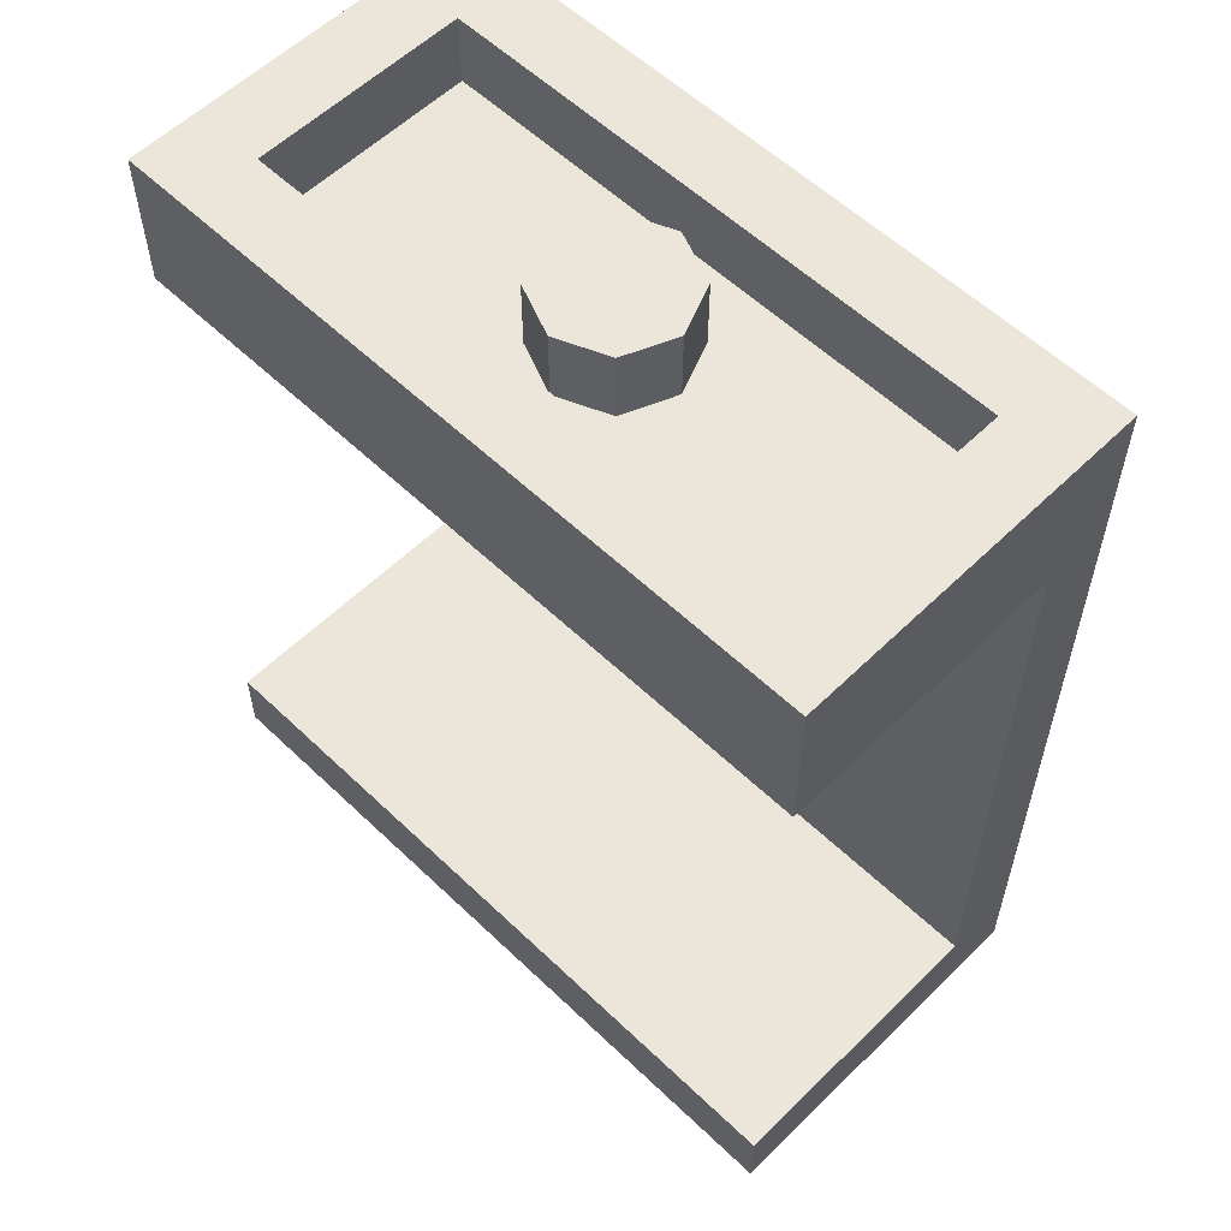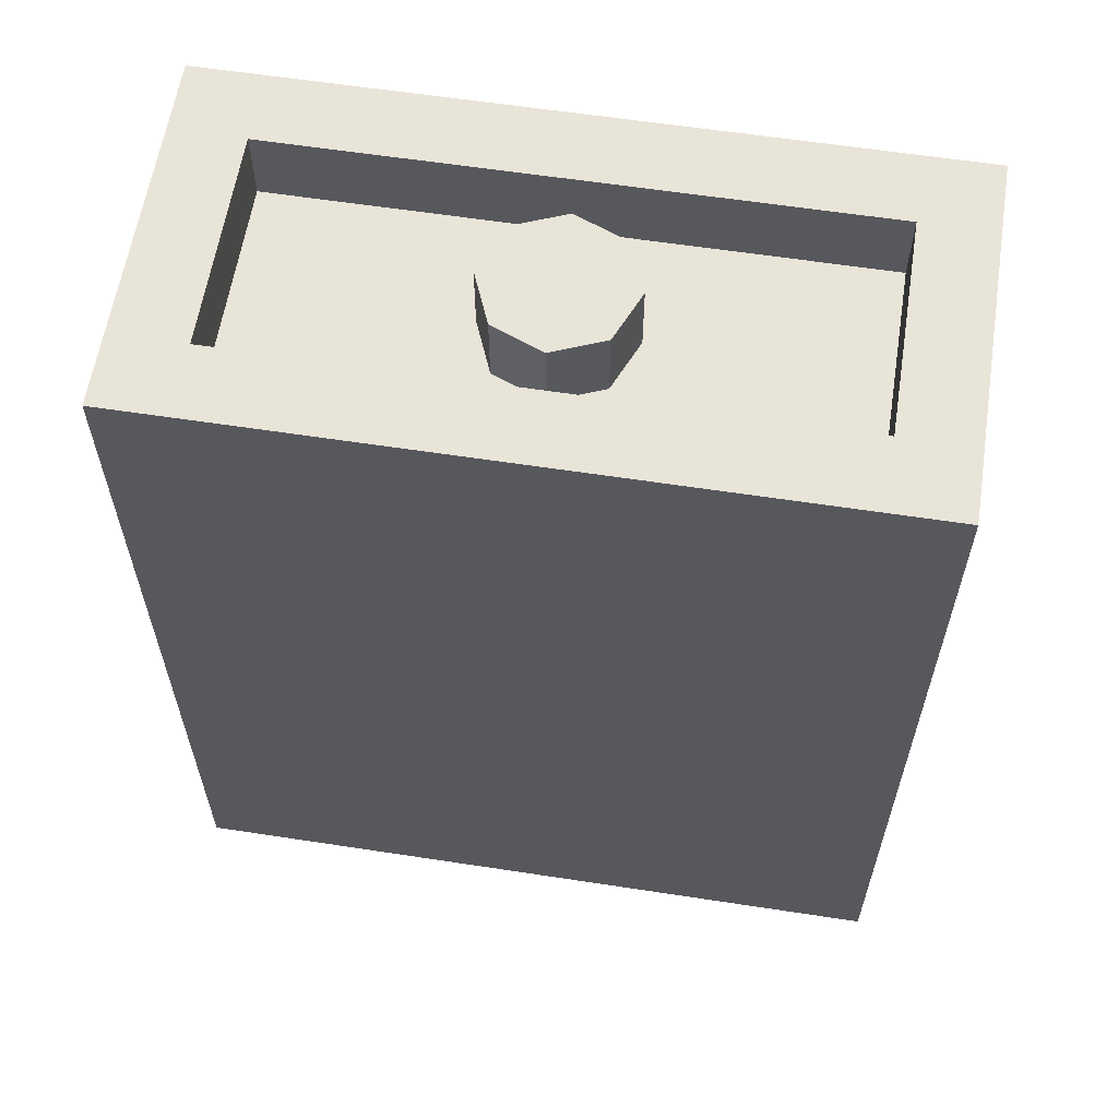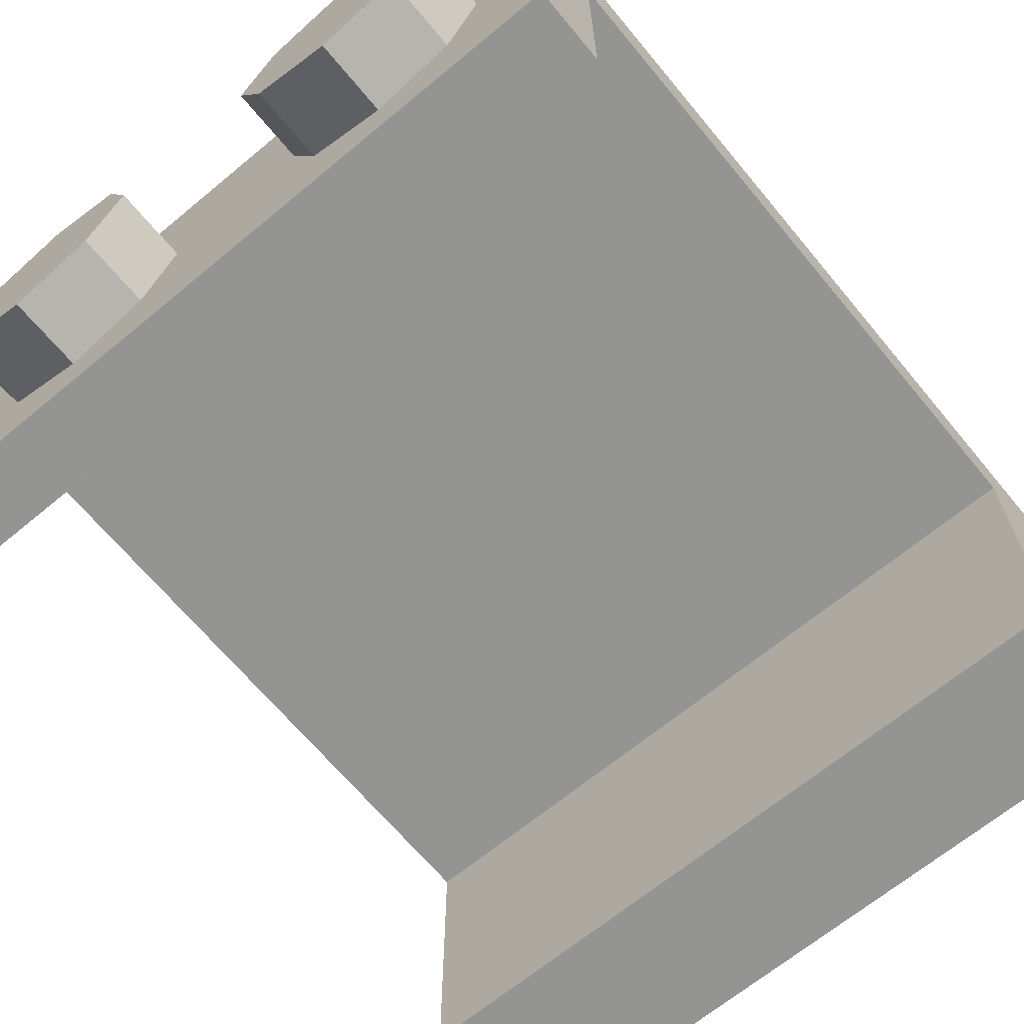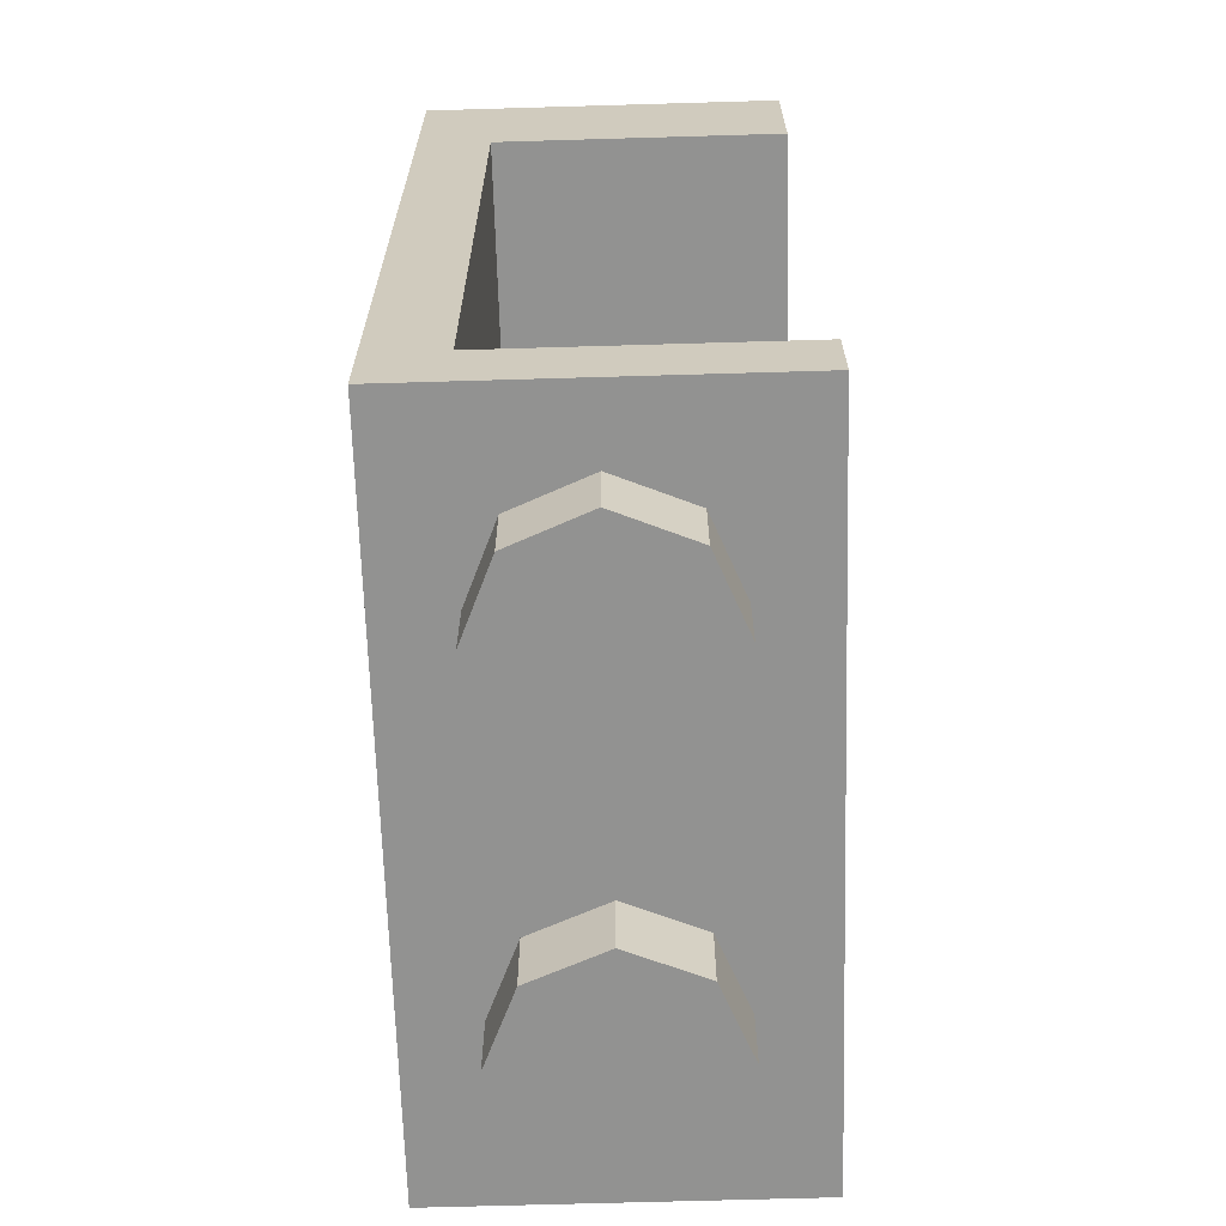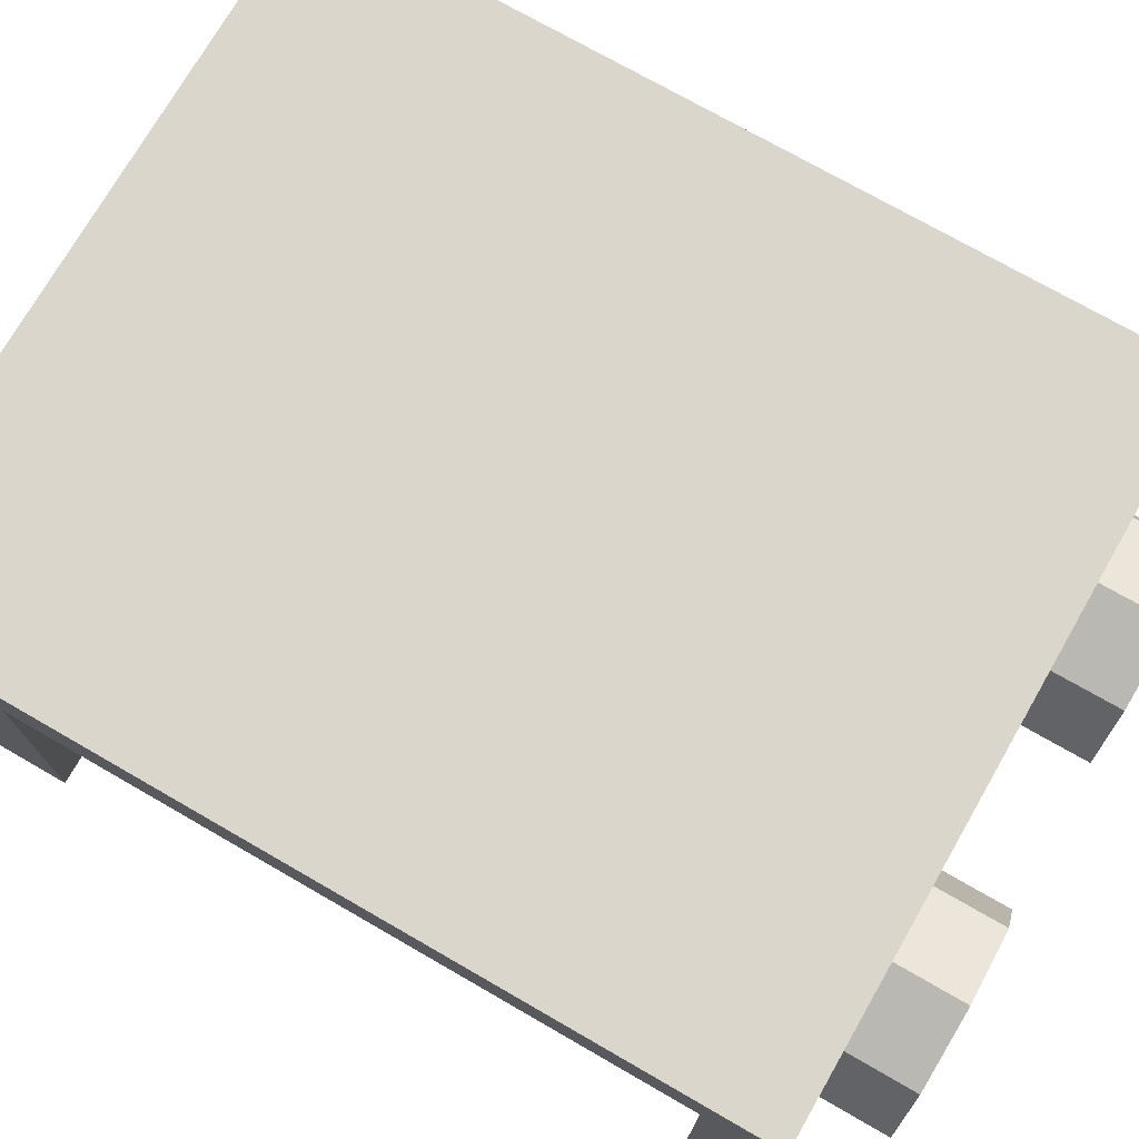
<metadata>
{"format":"obj","ext":"obj","renderer":"f3d","projection":"perspective","resolution":1024,"background":"white","views":[{"elev":57.4,"azim":-135.3,"up":"+Y"},{"elev":60.6,"azim":8.9,"up":"+Y"},{"elev":-67.0,"azim":39.7,"up":"+Z"},{"elev":-66.2,"azim":91.7,"up":"+Y"},{"elev":73.8,"azim":-60.1,"up":"+Z"}]}
</metadata>
<code>
v 0 2.4 0
v 0.2 2.4 0
v 0.1414 2.4 0.1414
v 0 2.4 0
v 0.1414 2.4 0.1414
v 0 2.4 0.2
v 0 2.4 0
v 0 2.4 0.2
v -0.1414 2.4 0.1414
v 0 2.4 0
v -0.1414 2.4 0.1414
v -0.2 2.4 0
v 0 2.4 0
v -0.2 2.4 0
v -0.1414 2.4 -0.1414
v 0 2.4 0
v -0.1414 2.4 -0.1414
v 0 2.4 -0.2
v 0 2.4 0
v 0 2.4 -0.2
v 0.1414 2.4 -0.1414
v 0 2.4 0
v 0.1414 2.4 -0.1414
v 0.2 2.4 0
v 0.1414 2.4 0.1414
v 0.2 2.4 0
v 0.2 2.2 0
v 0.1414 2.2 0.1414
v 0 2.4 0.2
v 0.1414 2.4 0.1414
v 0.1414 2.2 0.1414
v 0 2.2 0.2
v -0.1414 2.4 0.1414
v 0 2.4 0.2
v 0 2.2 0.2
v -0.1414 2.2 0.1414
v -0.2 2.4 0
v -0.1414 2.4 0.1414
v -0.1414 2.2 0.1414
v -0.2 2.2 0
v -0.1414 2.4 -0.1414
v -0.2 2.4 0
v -0.2 2.2 0
v -0.1414 2.2 -0.1414
v 0 2.4 -0.2
v -0.1414 2.4 -0.1414
v -0.1414 2.2 -0.1414
v 0 2.2 -0.2
v 0.1414 2.4 -0.1414
v 0 2.4 -0.2
v 0 2.2 -0.2
v 0.1414 2.2 -0.1414
v 0.2 2.4 0
v 0.1414 2.4 -0.1414
v 0.1414 2.2 -0.1414
v 0.2 2.2 0
v -0.8 2.2 0.3
v 0.8 2.2 0.3
v 0.8 2.2 -0.3
v -0.8 2.2 -0.3
v -0.8 2.2 0.3
v -0.8 2.4 0.3
v 0.8 2.4 0.3
v 0.8 2.2 0.3
v -0.8 2.2 -0.3
v -0.8 2.4 -0.3
v -0.8 2.4 0.3
v -0.8 2.2 0.3
v 0.8 2.2 -0.3
v 0.8 2.4 -0.3
v -0.8 2.4 -0.3
v -0.8 2.2 -0.3
v 0.8 2.2 0.3
v 0.8 2.4 0.3
v 0.8 2.4 -0.3
v 0.8 2.2 -0.3
v 1 2.4 0.5
v 0.8 2.4 0.3
v -0.8 2.4 0.3
v -1 2.4 0.5
v -1 2.4 0.5
v -0.8 2.4 0.3
v -0.8 2.4 -0.3
v -1 2.4 -0.5
v -1 2.4 -0.5
v -0.8 2.4 -0.3
v 0.8 2.4 -0.3
v 1 2.4 -0.5
v 1 2.4 -0.5
v 0.8 2.4 -0.3
v 0.8 2.4 0.3
v 1 2.4 0.5
v -1 2 0.3
v -1 2.4 0.5
v -1 2.4 -0.5
v -1 2 -0.5
v -1 2.4 0.5
v -1 2 0.3
v -1 0.2 0.3
v -1 0 0.5
v -1 0 0.5
v -1 0.2 0.3
v -1 0.2 -0.5
v -1 0 -0.5
v 1 2.4 -0.5
v 1 2.4 0.5
v 1 2 0.3
v 1 2 -0.5
v 1 0.2 0.3
v 1 2 0.3
v 1 2.4 0.5
v 1 0 0.5
v 1 0.2 -0.5
v 1 0.2 0.3
v 1 0 0.5
v 1 0 -0.5
v -1 2 0.3
v -1 0.2 0.3
v 1 0.2 0.3
v 1 2 0.3
v -1 0.2 0.3
v -1 0.2 -0.5
v 1 0.2 -0.5
v 1 0.2 0.3
v 1 2 0.3
v 1 2 -0.5
v -1 2 -0.5
v -1 2 0.3
v 1 0 -0.5
v 1 0.2 -0.5
v -1 0.2 -0.5
v -1 0 -0.5
v 1 0 -0.5
v -1 0 -0.5
v -1 0 0.5
v 1 0 0.5
v 1 2.4 -0.5
v 1 2 -0.5
v -1 2 -0.5
v -1 2.4 -0.5
v 0.7121 0 0.2121
v 0.8 0 0
v 0.8 -0.2 0
v 0.7121 -0.2 0.2121
v 0.5 0 0.3
v 0.7121 0 0.2121
v 0.7121 -0.2 0.2121
v 0.5 -0.2 0.3
v 0.2879 0 0.2121
v 0.5 0 0.3
v 0.5 -0.2 0.3
v 0.2879 -0.2 0.2121
v 0.2 0 0
v 0.2879 0 0.2121
v 0.2879 -0.2 0.2121
v 0.2 -0.2 0
v 0.2879 0 -0.2121
v 0.2 0 0
v 0.2 -0.2 0
v 0.2879 -0.2 -0.2121
v 0.5 0 -0.3
v 0.2879 0 -0.2121
v 0.2879 -0.2 -0.2121
v 0.5 -0.2 -0.3
v 0.7121 0 -0.2121
v 0.5 0 -0.3
v 0.5 -0.2 -0.3
v 0.7121 -0.2 -0.2121
v 0.8 0 0
v 0.7121 0 -0.2121
v 0.7121 -0.2 -0.2121
v 0.8 -0.2 0
v 0.5 -0.2 0
v 0.8 -0.2 0
v 0.7121 -0.2 0.2121
v 0.5 -0.2 0
v 0.7121 -0.2 0.2121
v 0.5 -0.2 0.3
v 0.5 -0.2 0
v 0.5 -0.2 0.3
v 0.2879 -0.2 0.2121
v 0.5 -0.2 0
v 0.2879 -0.2 0.2121
v 0.2 -0.2 0
v 0.5 -0.2 0
v 0.2 -0.2 0
v 0.2879 -0.2 -0.2121
v 0.5 -0.2 0
v 0.2879 -0.2 -0.2121
v 0.5 -0.2 -0.3
v 0.5 -0.2 0
v 0.5 -0.2 -0.3
v 0.7121 -0.2 -0.2121
v 0.5 -0.2 0
v 0.7121 -0.2 -0.2121
v 0.8 -0.2 0
v -0.2879 0 0.2121
v -0.2 0 0
v -0.2 -0.2 0
v -0.2879 -0.2 0.2121
v -0.5 0 0.3
v -0.2879 0 0.2121
v -0.2879 -0.2 0.2121
v -0.5 -0.2 0.3
v -0.7121 0 0.2121
v -0.5 0 0.3
v -0.5 -0.2 0.3
v -0.7121 -0.2 0.2121
v -0.8 0 0
v -0.7121 0 0.2121
v -0.7121 -0.2 0.2121
v -0.8 -0.2 0
v -0.7121 0 -0.2121
v -0.8 0 0
v -0.8 -0.2 0
v -0.7121 -0.2 -0.2121
v -0.5 0 -0.3
v -0.7121 0 -0.2121
v -0.7121 -0.2 -0.2121
v -0.5 -0.2 -0.3
v -0.2879 0 -0.2121
v -0.5 0 -0.3
v -0.5 -0.2 -0.3
v -0.2879 -0.2 -0.2121
v -0.2 0 0
v -0.2879 0 -0.2121
v -0.2879 -0.2 -0.2121
v -0.2 -0.2 0
v -0.5 -0.2 0
v -0.2 -0.2 0
v -0.2879 -0.2 0.2121
v -0.5 -0.2 0
v -0.2879 -0.2 0.2121
v -0.5 -0.2 0.3
v -0.5 -0.2 0
v -0.5 -0.2 0.3
v -0.7121 -0.2 0.2121
v -0.5 -0.2 0
v -0.7121 -0.2 0.2121
v -0.8 -0.2 0
v -0.5 -0.2 0
v -0.8 -0.2 0
v -0.7121 -0.2 -0.2121
v -0.5 -0.2 0
v -0.7121 -0.2 -0.2121
v -0.5 -0.2 -0.3
v -0.5 -0.2 0
v -0.5 -0.2 -0.3
v -0.2879 -0.2 -0.2121
v -0.5 -0.2 0
v -0.2879 -0.2 -0.2121
v -0.2 -0.2 0
v 1 0 0.5
v 1 0.4 0.5
v 0.765 0.4225 0.5
v 0.69 0.03 0.5
v 0.54 0.49 0.5
v 0.39 0.12 0.5
v 0.69 0.03 0.5
v 0.765 0.4225 0.5
v 0.39 0.12 0.5
v 0.54 0.49 0.5
v 0.335 0.6 0.5
v 0.11 0.27 0.5
v 0.11 0.27 0.5
v 0.335 0.6 0.5
v 0.15 0.75 0.5
v -0.13 0.47 0.5
v 1 0.4 0.5
v 1 0.8 0.5
v 0.845 0.815 0.5
v 0.765 0.4225 0.5
v 0.765 0.4225 0.5
v 0.845 0.815 0.5
v 0.695 0.86 0.5
v 0.54 0.49 0.5
v 0.54 0.49 0.5
v 0.695 0.86 0.5
v 0.555 0.935 0.5
v 0.335 0.6 0.5
v 0.335 0.6 0.5
v 0.555 0.935 0.5
v 0.435 1.035 0.5
v 0.15 0.75 0.5
v 1 0.8 0.5
v 1 1.2 0.5
v 0.92 1.205 0.5
v 0.845 0.815 0.5
v 0.845 0.815 0.5
v 0.92 1.205 0.5
v 0.845 1.23 0.5
v 0.695 0.86 0.5
v 0.695 0.86 0.5
v 0.845 1.23 0.5
v 0.775 1.265 0.5
v 0.555 0.935 0.5
v 0.555 0.935 0.5
v 0.775 1.265 0.5
v 0.715 1.315 0.5
v 0.435 1.035 0.5
v -0.15 0 0.5
v 0.39 0.12 0.5
v 0.11 0.27 0.5
v -0.15 0 0.5
v 0.11 0.27 0.5
v -0.13 0.47 0.5
v -1 0 0.5
v -0.15 0 0.5
v 1 0 0.5
v 0.69 0.03 0.5
v -0.15 0 0.5
v 0.69 0.03 0.5
v 0.39 0.12 0.5
v 0.92 1.205 0.5
v 1 1.2 0.5
v 1 2.4 0.5
v 0.845 1.23 0.5
v 0.775 1.265 0.5
v 0.845 1.23 0.5
v 1 2.4 0.5
v 0.715 1.315 0.5
v 0.13 1.93 0.5
v 0.715 1.315 0.5
v 1 2.4 0.5
v 0.15 2.4 0.5
v -1 0 0.5
v -0.13 0.47 0.5
v -0.715 1.085 0.5
v -0.775 1.135 0.5
v -0.13 0.47 0.5
v 0.15 0.75 0.5
v -0.435 1.365 0.5
v -0.715 1.085 0.5
v -0.15 1.65 0.5
v -0.435 1.365 0.5
v 0.15 0.75 0.5
v 0.435 1.035 0.5
v 0.13 1.93 0.5
v -0.15 1.65 0.5
v 0.435 1.035 0.5
v 0.715 1.315 0.5
v -1 2.4 0.5
v -1 2 0.5
v -0.765 1.975 0.5
v -0.69 2.37 0.5
v -0.69 2.37 0.5
v -0.765 1.975 0.5
v -0.54 1.91 0.5
v -0.39 2.28 0.5
v -1 2 0.5
v -1 1.6 0.5
v -0.845 1.585 0.5
v -0.765 1.975 0.5
v -0.765 1.975 0.5
v -0.845 1.585 0.5
v -0.695 1.54 0.5
v -0.54 1.91 0.5
v -0.54 1.91 0.5
v -0.695 1.54 0.5
v -0.55 1.465 0.5
v -0.335 1.8 0.5
v -1 1.6 0.5
v -1 1.2 0.5
v -0.92 1.195 0.5
v -0.845 1.585 0.5
v -0.845 1.585 0.5
v -0.92 1.195 0.5
v -0.845 1.17 0.5
v -0.695 1.54 0.5
v -0.695 1.54 0.5
v -0.845 1.17 0.5
v -0.775 1.135 0.5
v -0.55 1.465 0.5
v -0.55 1.465 0.5
v -0.775 1.135 0.5
v -0.715 1.085 0.5
v -0.435 1.365 0.5
v -0.92 1.195 0.5
v -1 1.2 0.5
v -1 0 0.5
v -0.845 1.17 0.5
v -1 0 0.5
v -0.775 1.135 0.5
v -0.845 1.17 0.5
v -0.335 1.8 0.5
v -0.55 1.465 0.5
v -0.435 1.365 0.5
v -0.15 1.65 0.5
v -0.39 2.28 0.5
v -0.54 1.91 0.5
v -0.335 1.8 0.5
v -0.11 2.13 0.5
v -0.11 2.13 0.5
v -0.335 1.8 0.5
v -0.15 1.65 0.5
v 0.13 1.93 0.5
v 0.13 1.93 0.5
v 0.15 2.4 0.5
v -0.11 2.13 0.5
v -0.11 2.13 0.5
v 0.15 2.4 0.5
v -0.39 2.28 0.5
v -0.39 2.28 0.5
v 0.15 2.4 0.5
v -0.69 2.37 0.5
v -0.69 2.37 0.5
v 0.15 2.4 0.5
v -1 2.4 0.5
g mesh3865830
f 1 3 2
f 4 6 5
f 7 9 8
f 10 12 11
f 13 15 14
f 16 18 17
f 19 21 20
f 22 24 23
g mesh3865832
f 25 27 26
f 27 25 28
f 29 31 30
f 31 29 32
f 33 35 34
f 35 33 36
f 37 39 38
f 39 37 40
f 41 43 42
f 43 41 44
f 45 47 46
f 47 45 48
f 49 51 50
f 51 49 52
f 53 55 54
f 55 53 56
g mesh3865835
f 57 58 59
f 59 60 57
f 61 62 63
f 63 64 61
f 65 66 67
f 67 68 65
f 69 70 71
f 71 72 69
f 73 74 75
f 75 76 73
f 77 78 79
f 79 80 77
f 81 82 83
f 83 84 81
f 85 86 87
f 87 88 85
f 89 90 91
f 91 92 89
f 93 94 95
f 95 96 93
f 97 98 99
f 99 100 97
f 101 102 103
f 103 104 101
f 105 106 107
f 107 108 105
f 109 110 111
f 111 112 109
f 113 114 115
f 115 116 113
g mesh3865837
f 117 119 118
f 119 117 120
f 121 123 122
f 123 121 124
f 125 127 126
f 127 125 128
g mesh3865839
f 129 131 130
f 131 129 132
f 133 135 134
f 135 133 136
g mesh3865841
f 137 138 139
f 139 140 137
g mesh3865847
f 141 143 142
f 143 141 144
f 145 147 146
f 147 145 148
f 149 151 150
f 151 149 152
f 153 155 154
f 155 153 156
f 157 159 158
f 159 157 160
f 161 163 162
f 163 161 164
f 165 167 166
f 167 165 168
f 169 171 170
f 171 169 172
g mesh3865849
f 173 174 175
f 176 177 178
f 179 180 181
f 182 183 184
f 185 186 187
f 188 189 190
f 191 192 193
f 194 195 196
g mesh3865855
f 197 199 198
f 199 197 200
f 201 203 202
f 203 201 204
f 205 207 206
f 207 205 208
f 209 211 210
f 211 209 212
f 213 215 214
f 215 213 216
f 217 219 218
f 219 217 220
f 221 223 222
f 223 221 224
f 225 227 226
f 227 225 228
g mesh3865857
f 229 230 231
f 232 233 234
f 235 236 237
f 238 239 240
f 241 242 243
f 244 245 246
f 247 248 249
f 250 251 252
g mesh3865860
f 253 254 255
f 255 256 253
f 257 258 259
f 259 260 257
f 261 262 263
f 263 264 261
f 265 266 267
f 267 268 265
f 269 270 271
f 271 272 269
f 273 274 275
f 275 276 273
f 277 278 279
f 279 280 277
f 281 282 283
f 283 284 281
f 285 286 287
f 287 288 285
f 289 290 291
f 291 292 289
f 293 294 295
f 295 296 293
f 297 298 299
f 299 300 297
f 301 302 303
f 304 305 306
f 306 307 304
f 308 309 310
f 311 312 313
f 314 315 316
f 316 317 314
f 318 319 320
f 320 321 318
f 322 323 324
f 324 325 322
f 326 327 328
f 328 329 326
f 330 331 332
f 332 333 330
f 334 335 336
f 336 337 334
f 338 339 340
f 340 341 338
f 342 343 344
f 344 345 342
f 346 347 348
f 348 349 346
f 350 351 352
f 352 353 350
f 354 355 356
f 356 357 354
f 358 359 360
f 360 361 358
f 362 363 364
f 364 365 362
f 366 367 368
f 368 369 366
f 370 371 372
f 372 373 370
f 374 375 376
f 376 377 374
f 378 379 380
f 380 381 378
f 382 383 384
f 385 386 387
f 387 388 385
f 389 390 391
f 391 392 389
f 393 394 395
f 395 396 393
f 397 398 399
f 400 401 402
f 403 404 405
f 406 407 408

</code>
